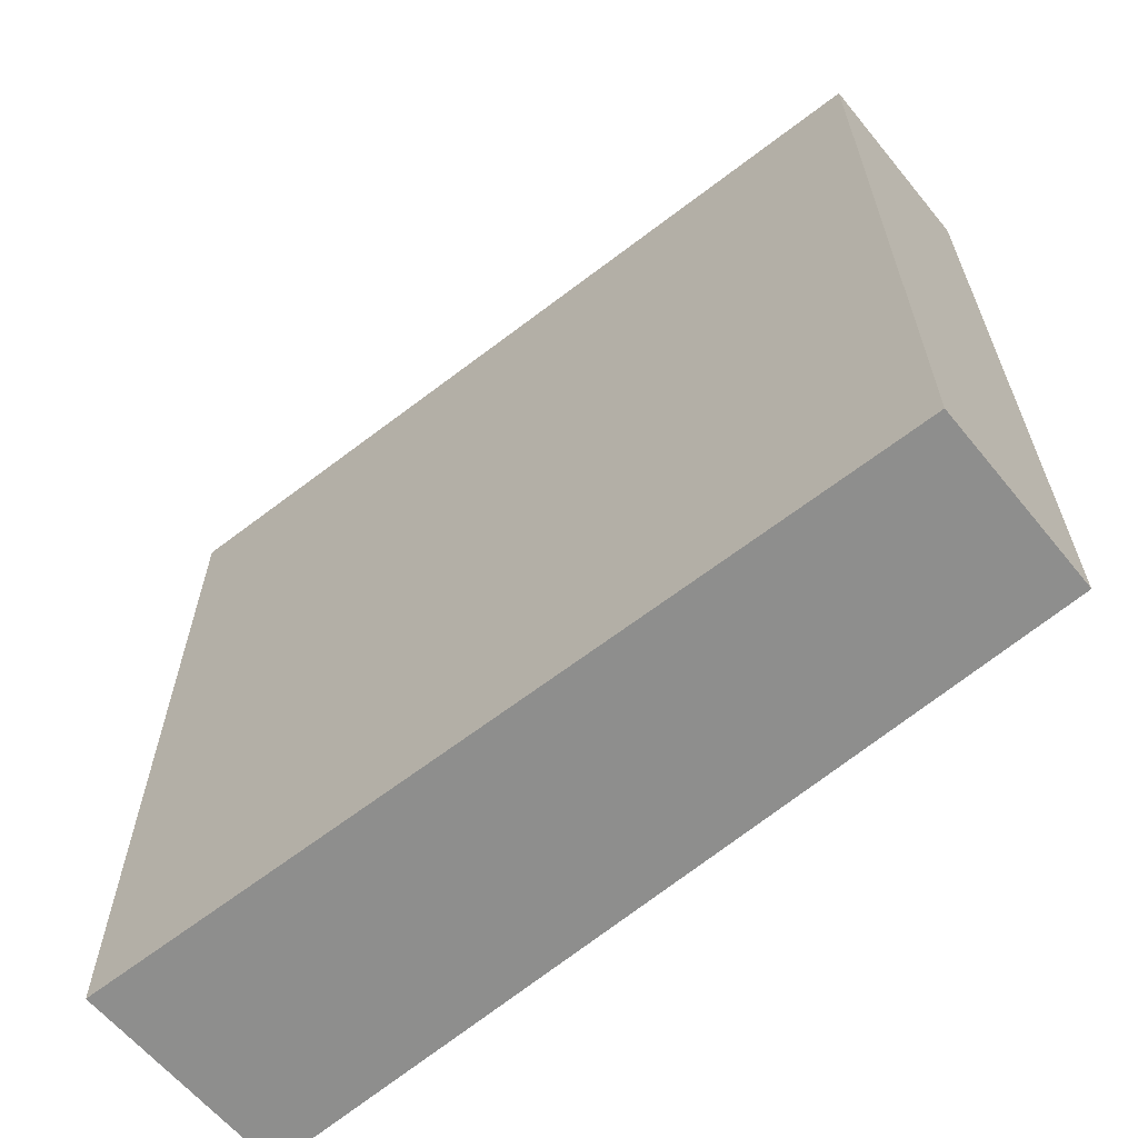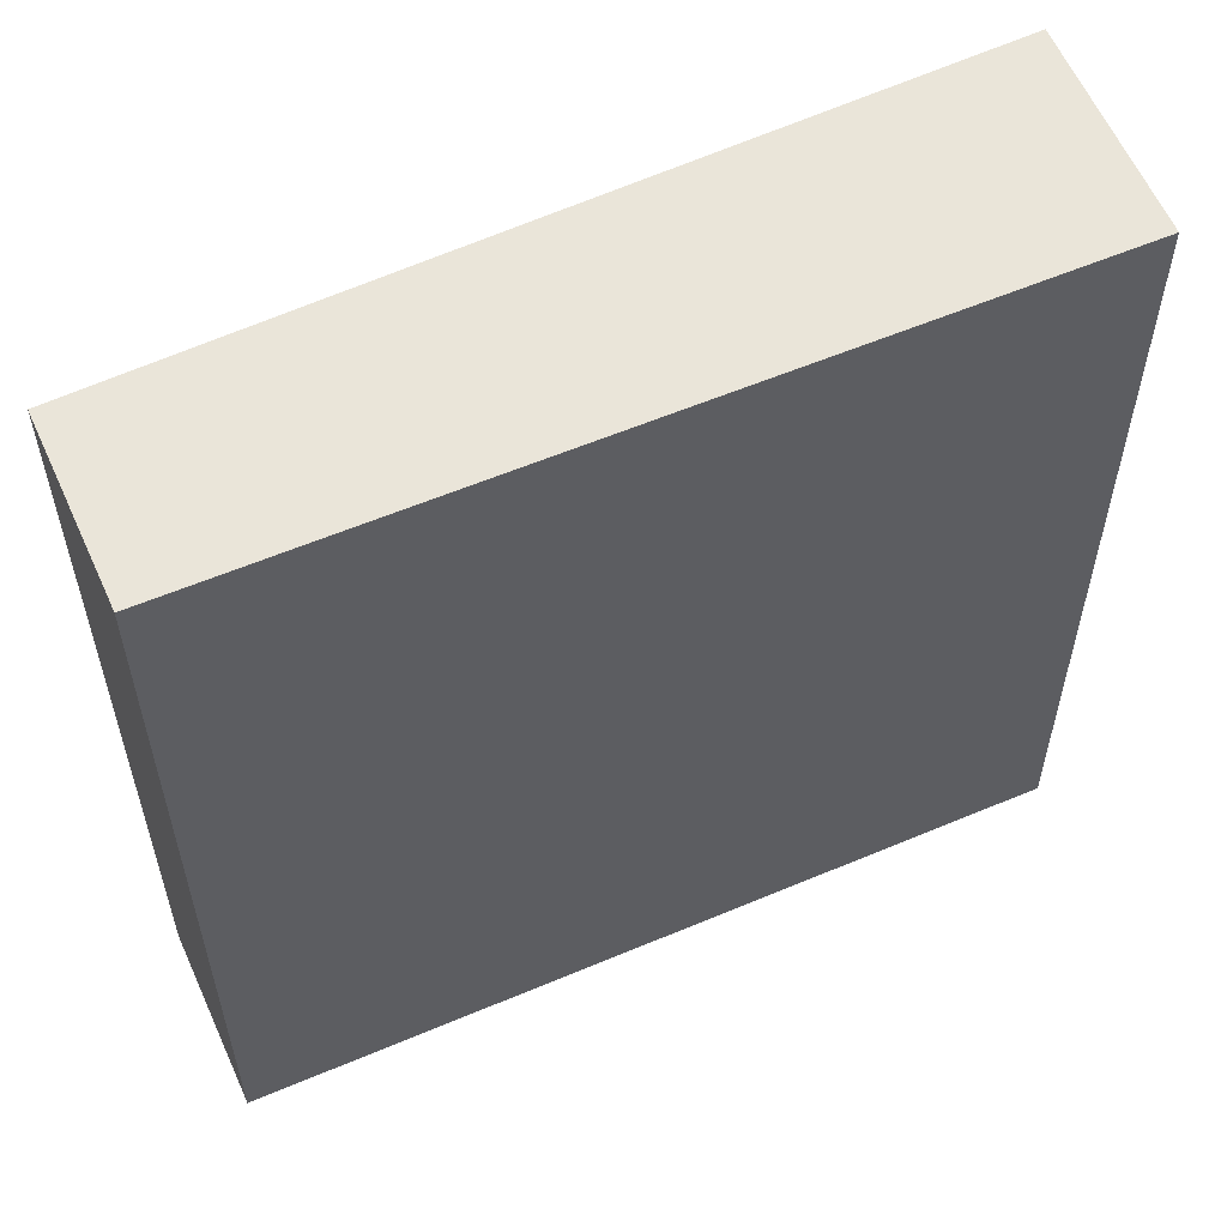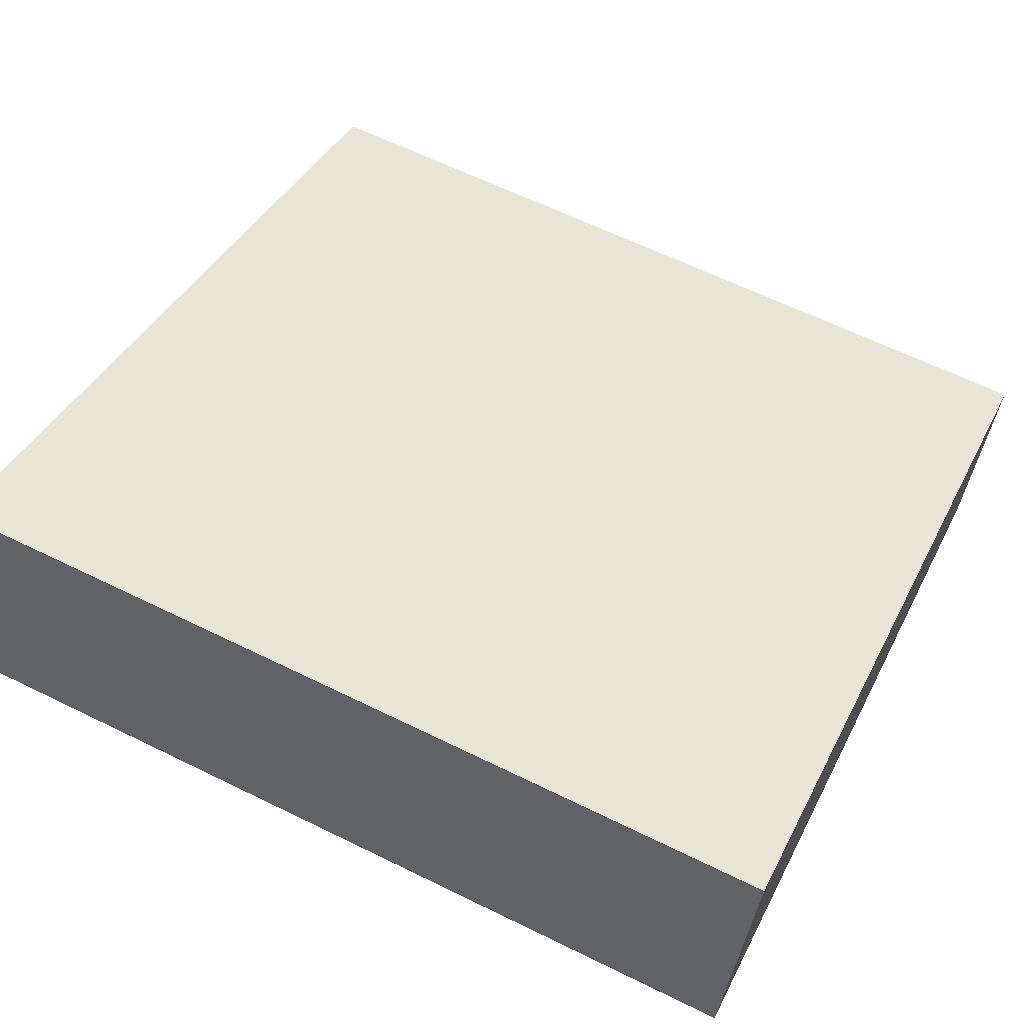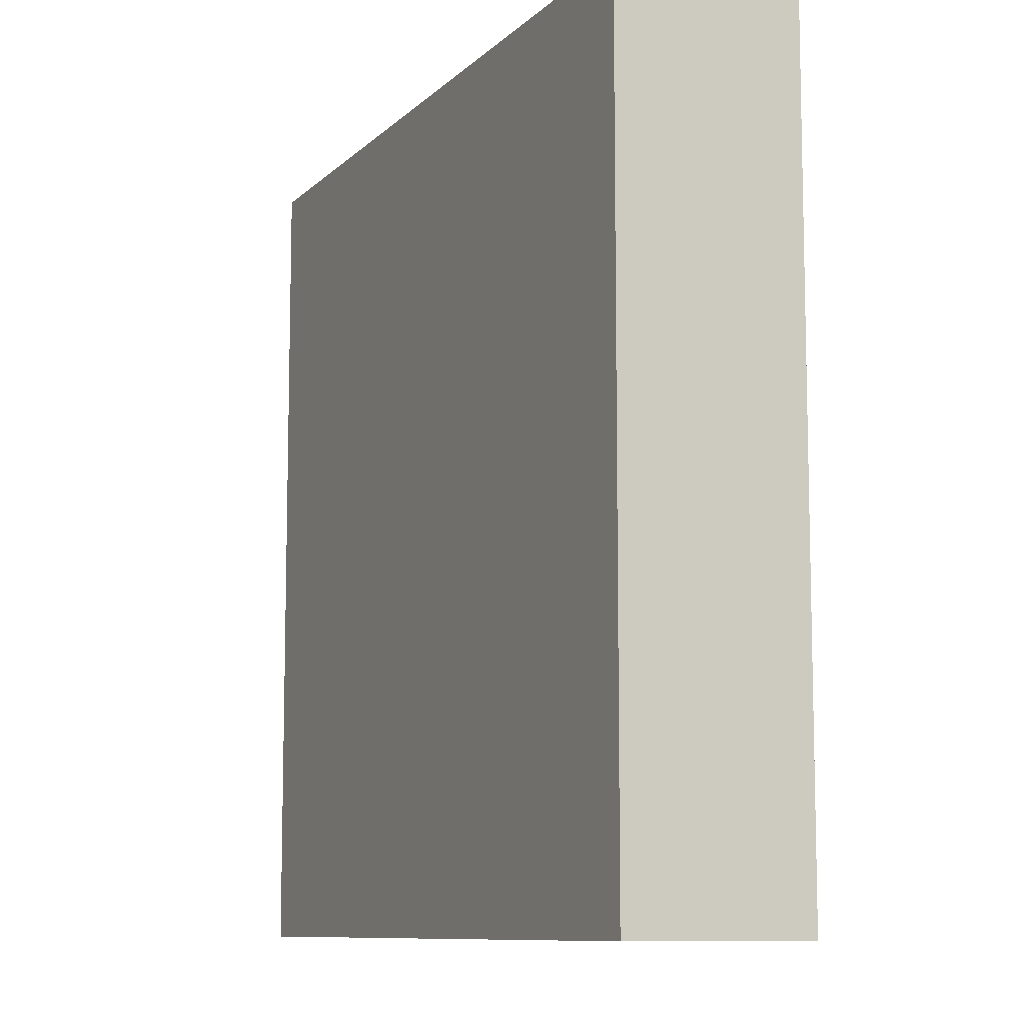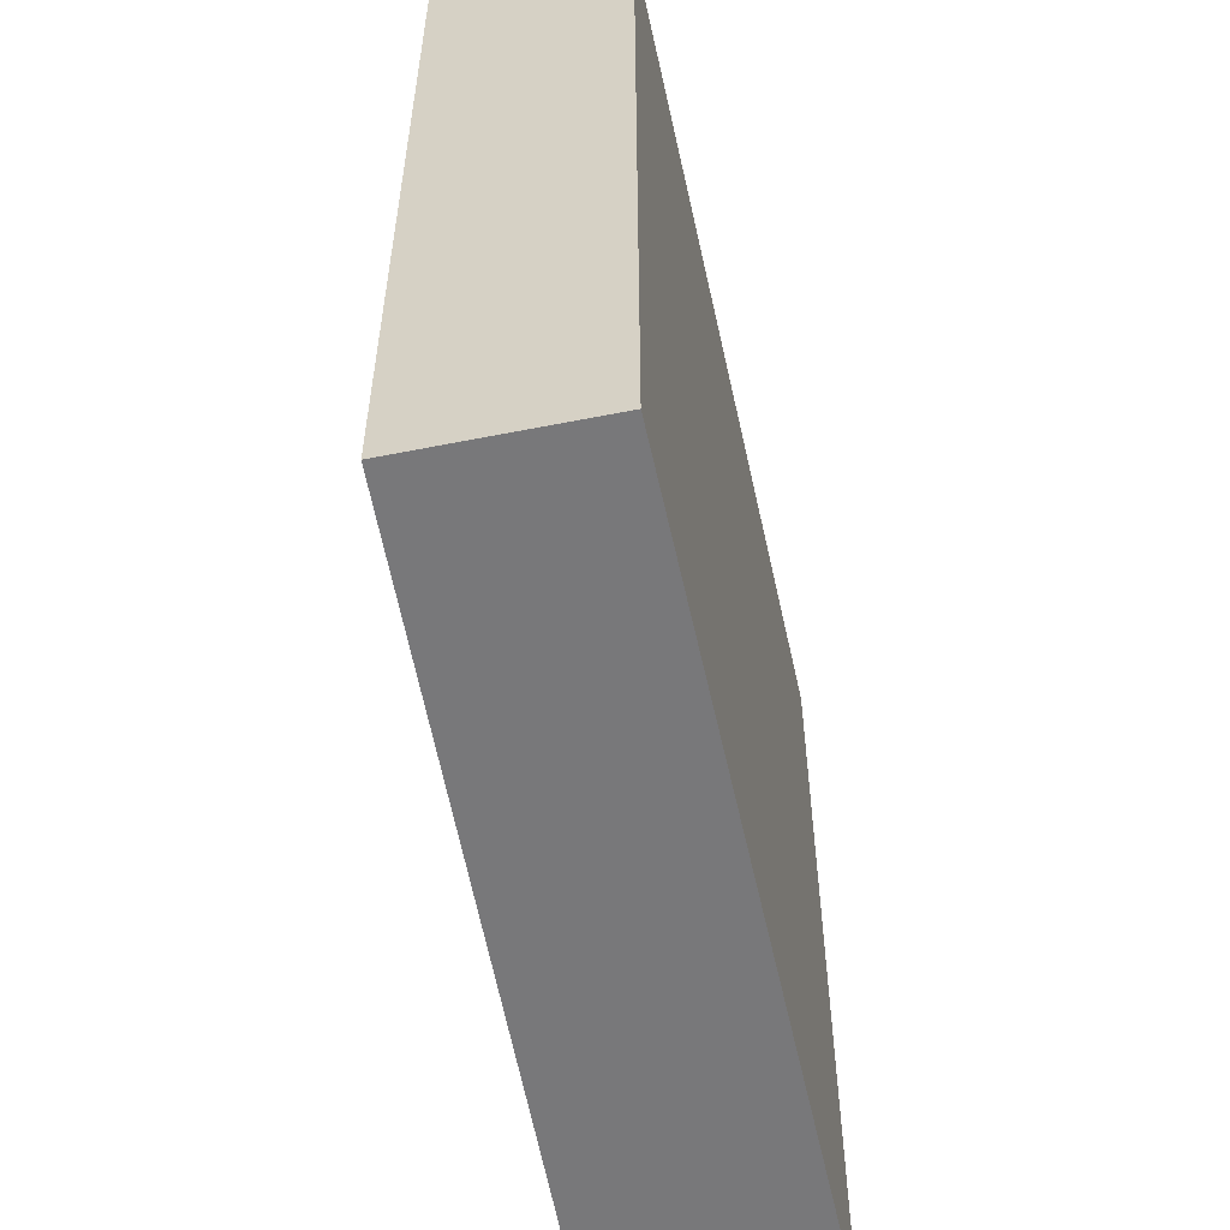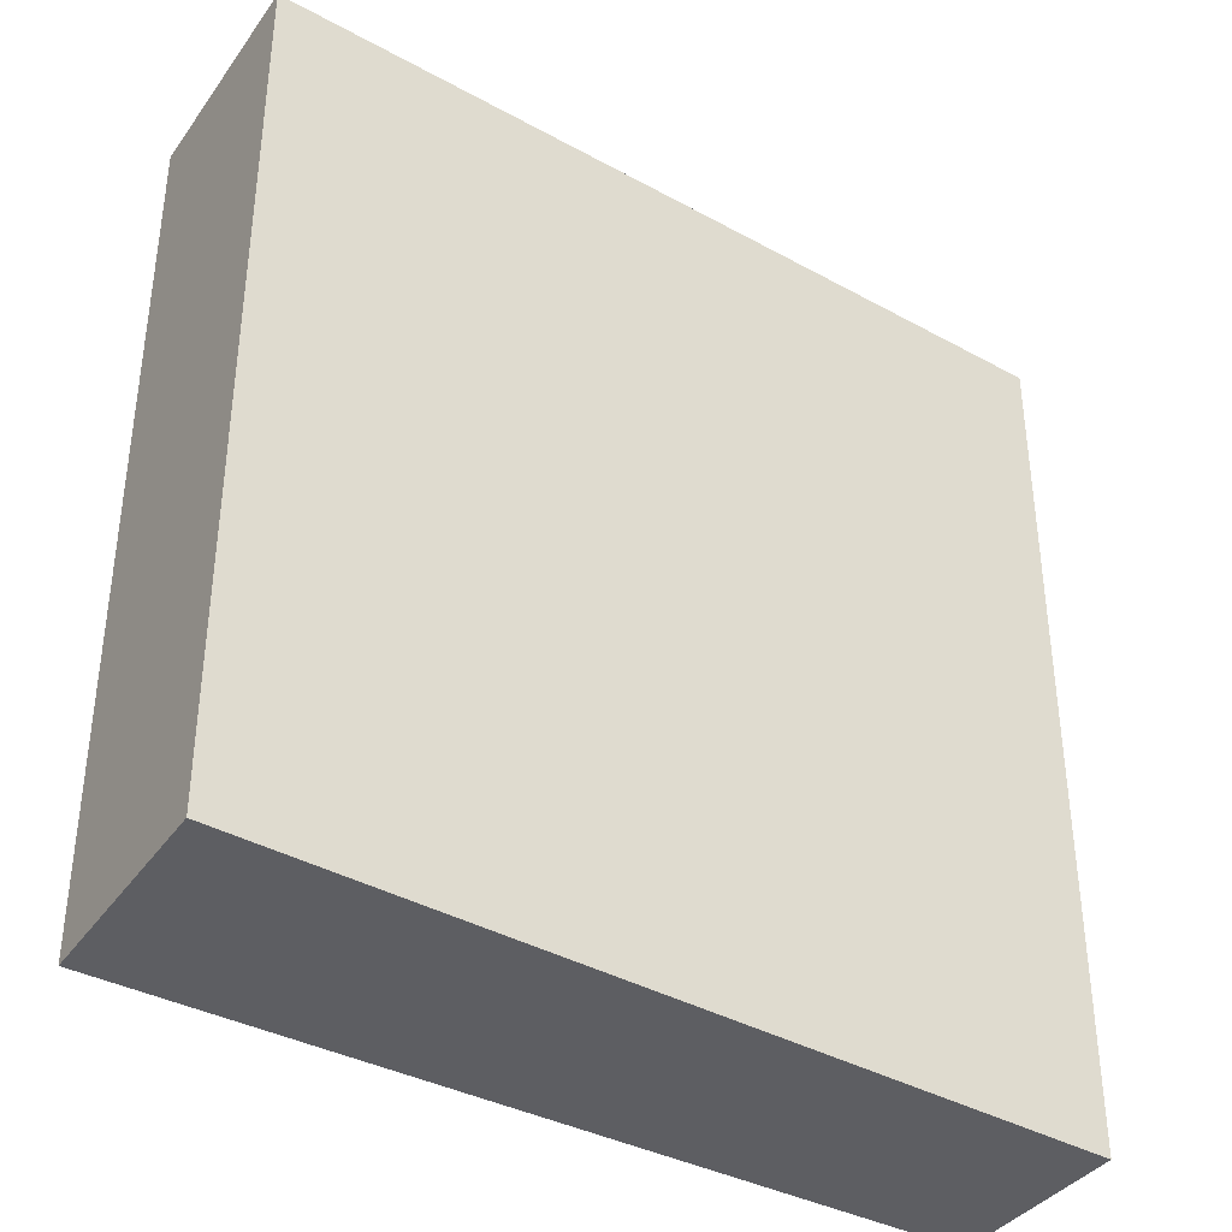
<metadata>
{"format":"obj","ext":"obj","renderer":"f3d","projection":"perspective","resolution":1024,"background":"white","views":[{"elev":-64.9,"azim":59.7,"up":"+Y"},{"elev":58.0,"azim":176.2,"up":"+Y"},{"elev":63.2,"azim":-63.6,"up":"+Z"},{"elev":-9.5,"azim":87.2,"up":"+Y"},{"elev":-57.5,"azim":122.2,"up":"+Y"},{"elev":-38.8,"azim":-12.8,"up":"+Y"}]}
</metadata>
<code>
v  0 3.649 2.234e-16
v  3.591 3.649 -0.45
v  3.312 3.649 -1.196
v  0.296 3.649 0.883
v  3.312 7.323e-17 -1.196
v  0 0 0
v  0.296 -5.407e-17 0.883
v  3.591 2.755e-17 -0.45
g defaultobject
f 1 2 3
f 2 1 4
f 5 1 3
f 1 5 6
f 6 4 1
f 4 6 7
f 7 2 4
f 2 7 8
f 8 3 2
f 3 8 5
f 5 7 6
f 7 5 8

</code>
